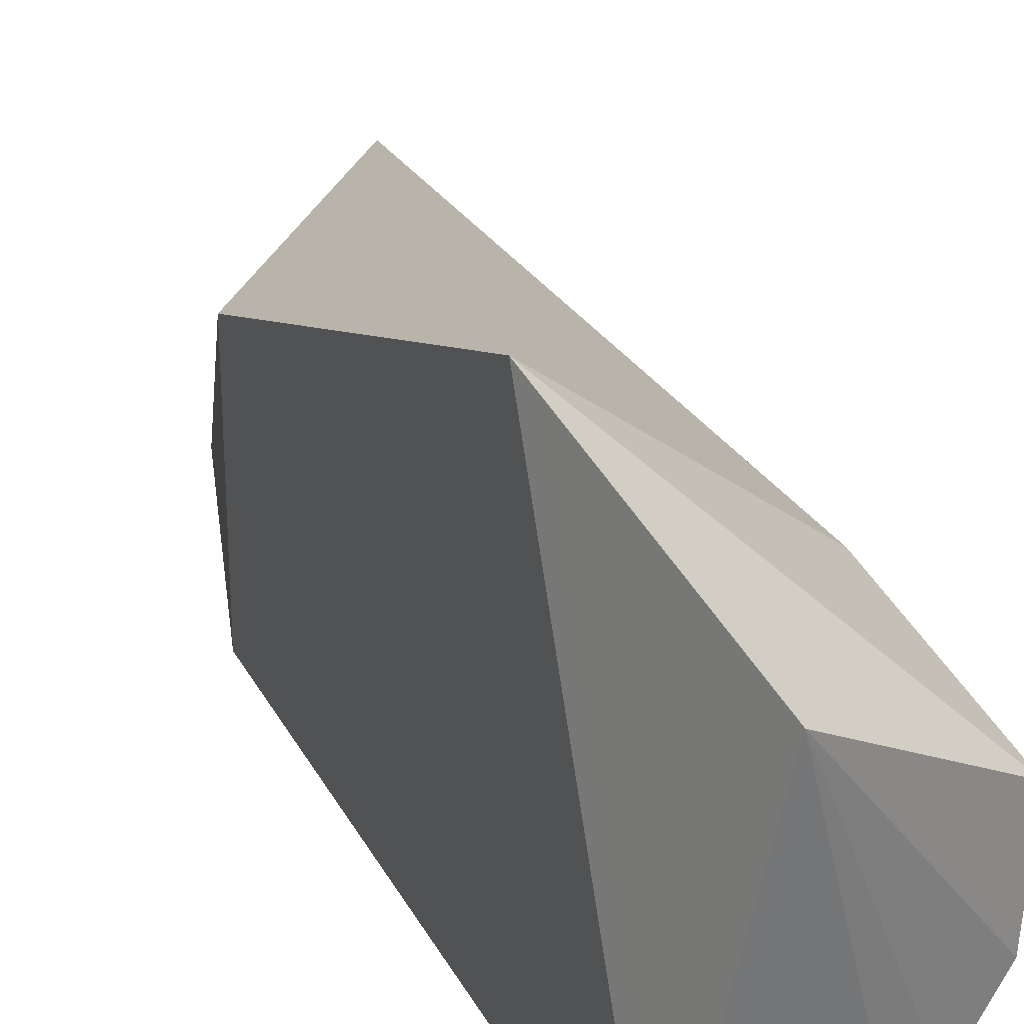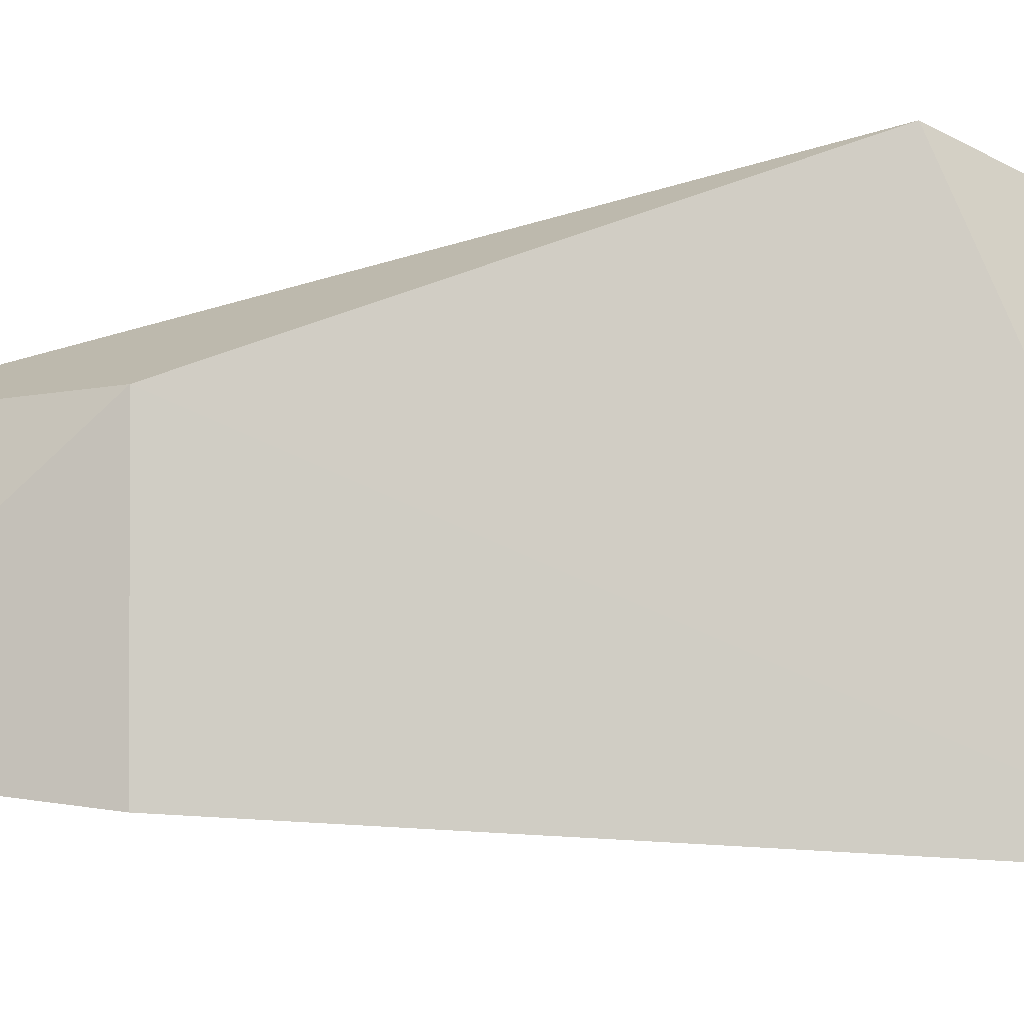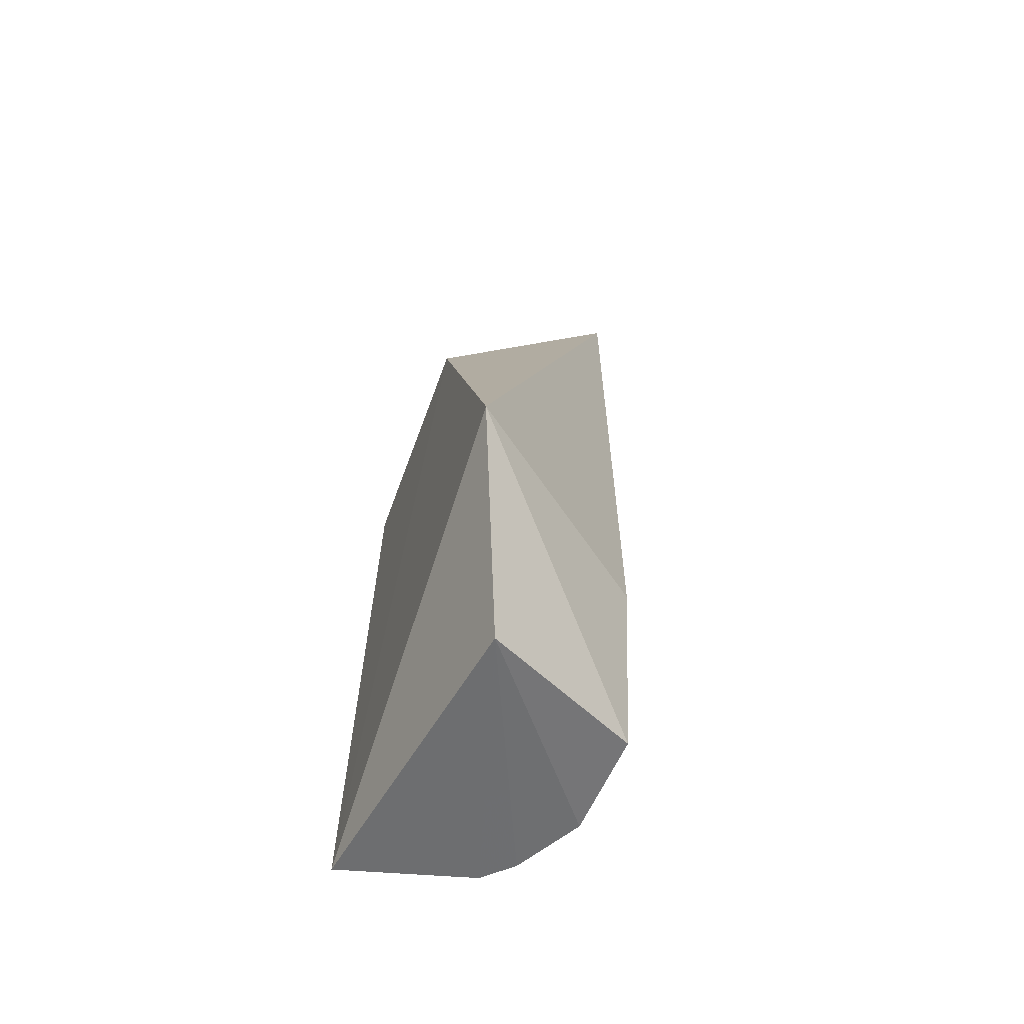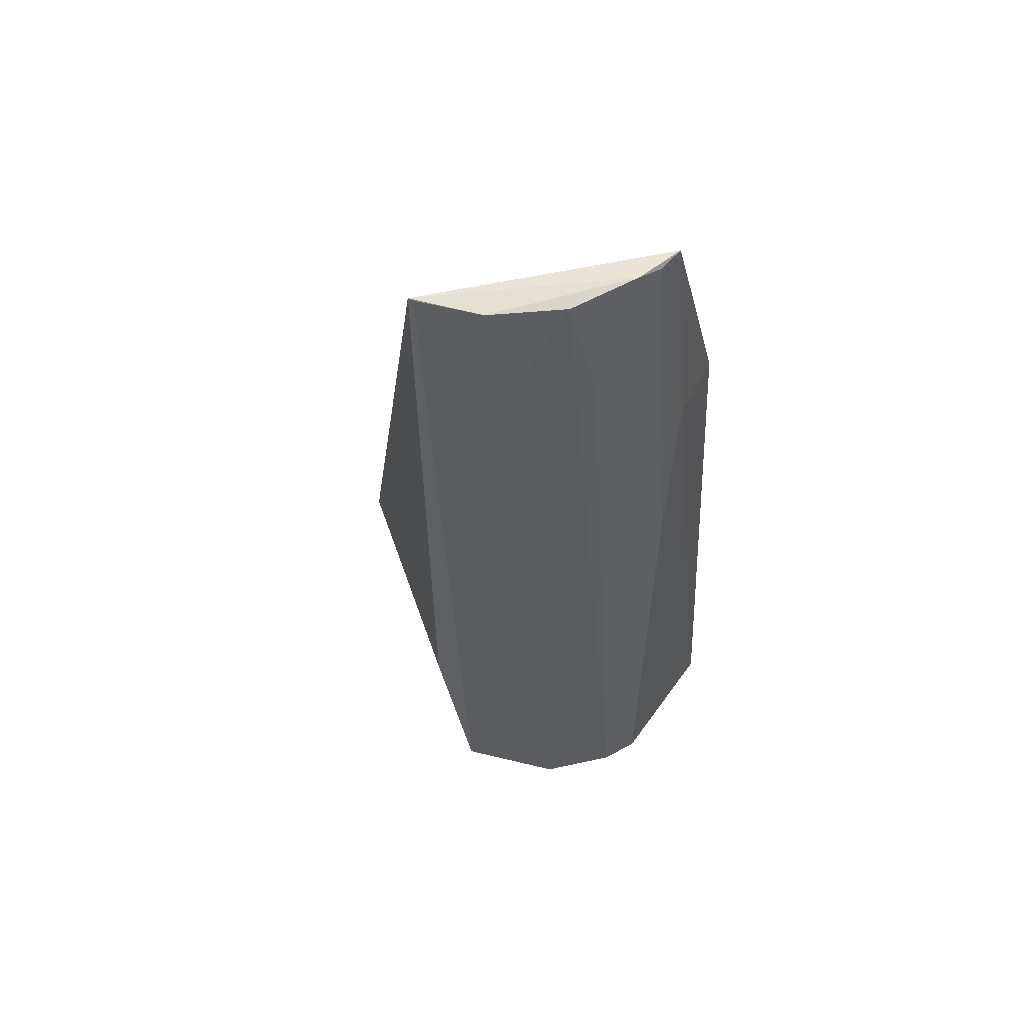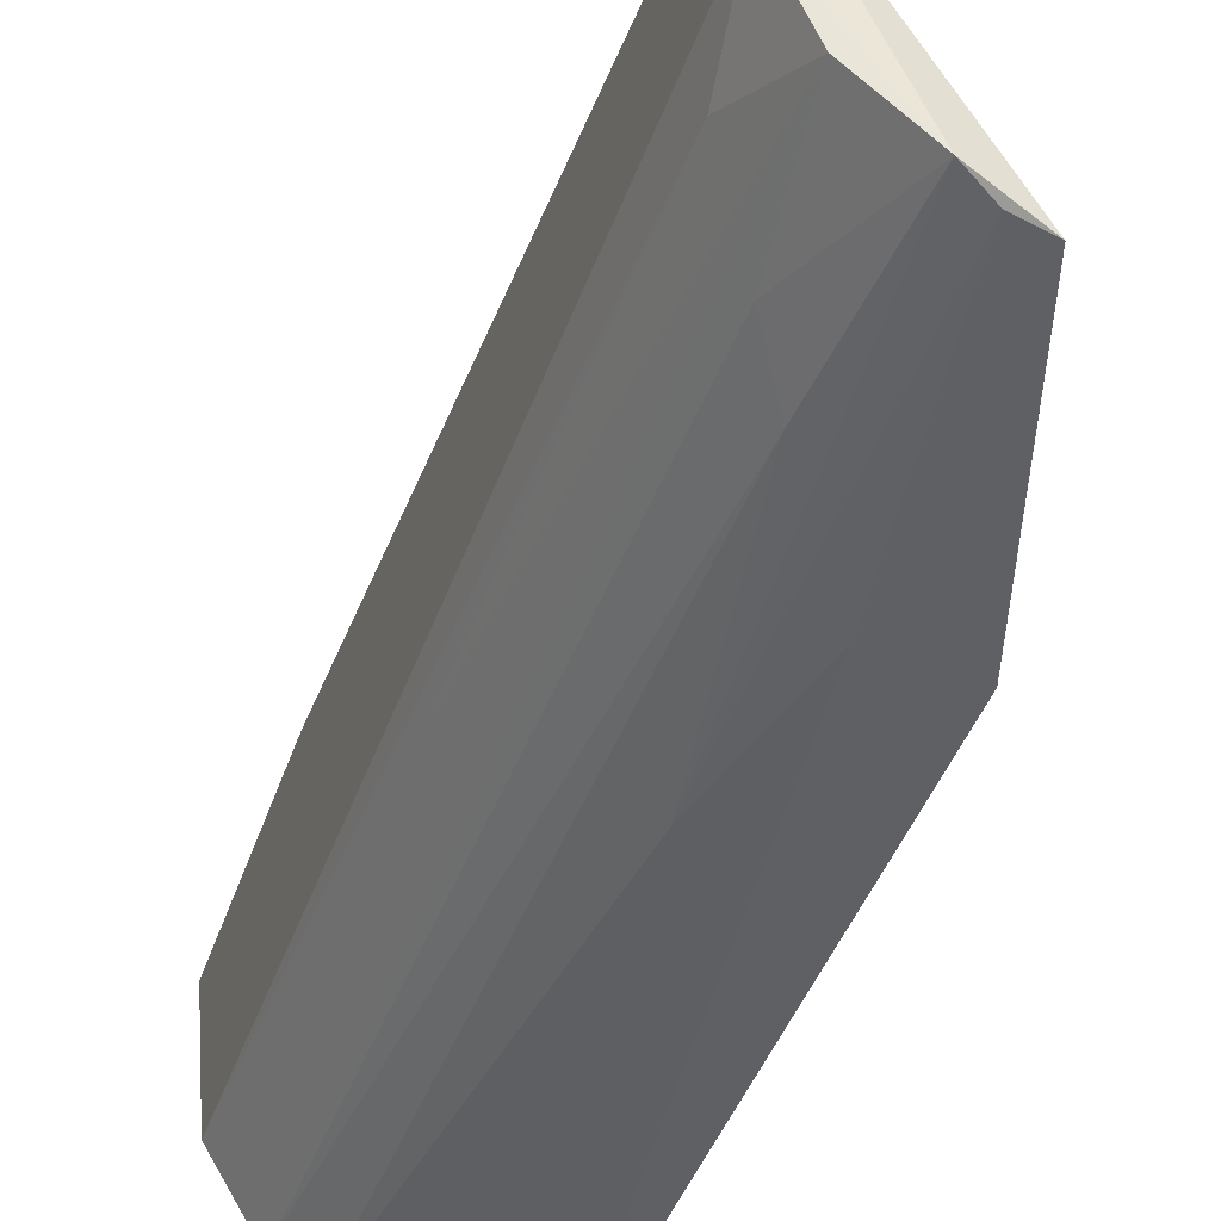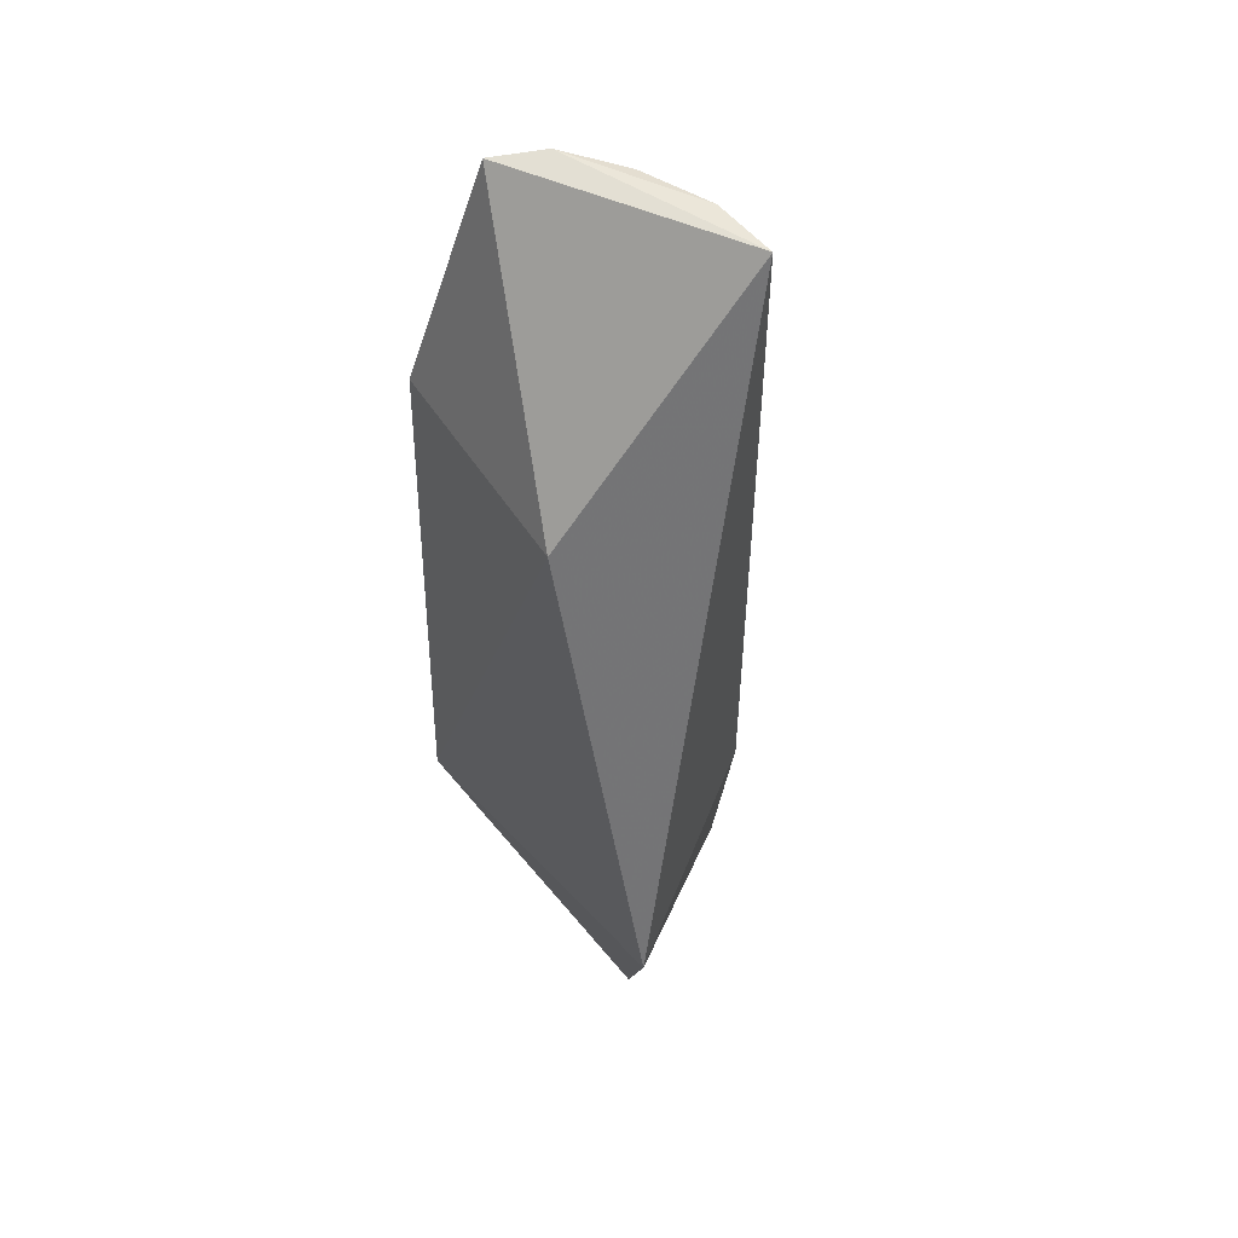
<metadata>
{"format":"obj","ext":"obj","renderer":"f3d","projection":"perspective","resolution":1024,"background":"white","views":[{"elev":26.7,"azim":156.1,"up":"+Y"},{"elev":-6.1,"azim":88.9,"up":"+Y"},{"elev":-61.8,"azim":160.1,"up":"+Z"},{"elev":56.8,"azim":-71.4,"up":"+Z"},{"elev":-38.8,"azim":-18.7,"up":"+Y"},{"elev":51.8,"azim":148.6,"up":"+Z"}]}
</metadata>
<code>
v -0.05765 0.001458 0.05033
v -0.04858 -0.009414 0.03959
v -0.04867 0.008139 0.01975
v -0.05081 0.003529 0.00953
v -0.05589 -0.007991 0.01132
v -0.04854 -0.01096 0.01144
v -0.05803 -0.0005577 0.01143
v -0.04859 0.001296 0.0397
v -0.05386 -0.006923 0.05051
v -0.05459 -0.009129 0.01128
v -0.05784 0.001182 0.02027
v -0.05766 -0.005147 0.01138
v -0.05169 -0.008054 0.05021
v -0.05425 -0.00723 0.04308
v -0.05743 -0.001654 0.05023
v -0.05156 -0.008961 0.03953
v -0.05766 0.00123 0.05028
v -0.05602 -0.004738 0.05019
v -0.05284 -0.008924 0.03251
v -0.05548 -0.00588 0.04487
v -0.05702 -0.003257 0.04668
v -0.05711 -0.004673 0.02903
v -0.05283 -0.007581 0.05014
f 6 4 3
f 7 3 4
f 8 3 1
f 8 6 3
f 8 2 6
f 10 5 4
f 10 4 6
f 11 7 1
f 11 1 3
f 11 3 7
f 12 7 4
f 12 4 5
f 13 8 1
f 13 1 9
f 13 2 8
f 14 5 10
f 15 7 12
f 15 9 1
f 16 6 2
f 16 2 13
f 17 15 1
f 17 1 7
f 17 7 15
f 18 9 15
f 19 10 6
f 19 6 16
f 19 14 10
f 19 9 14
f 20 14 9
f 20 9 18
f 20 18 5
f 20 5 14
f 21 18 15
f 21 15 12
f 22 12 5
f 22 5 18
f 22 21 12
f 22 18 21
f 23 19 16
f 23 16 13
f 23 13 9
f 23 9 19

</code>
